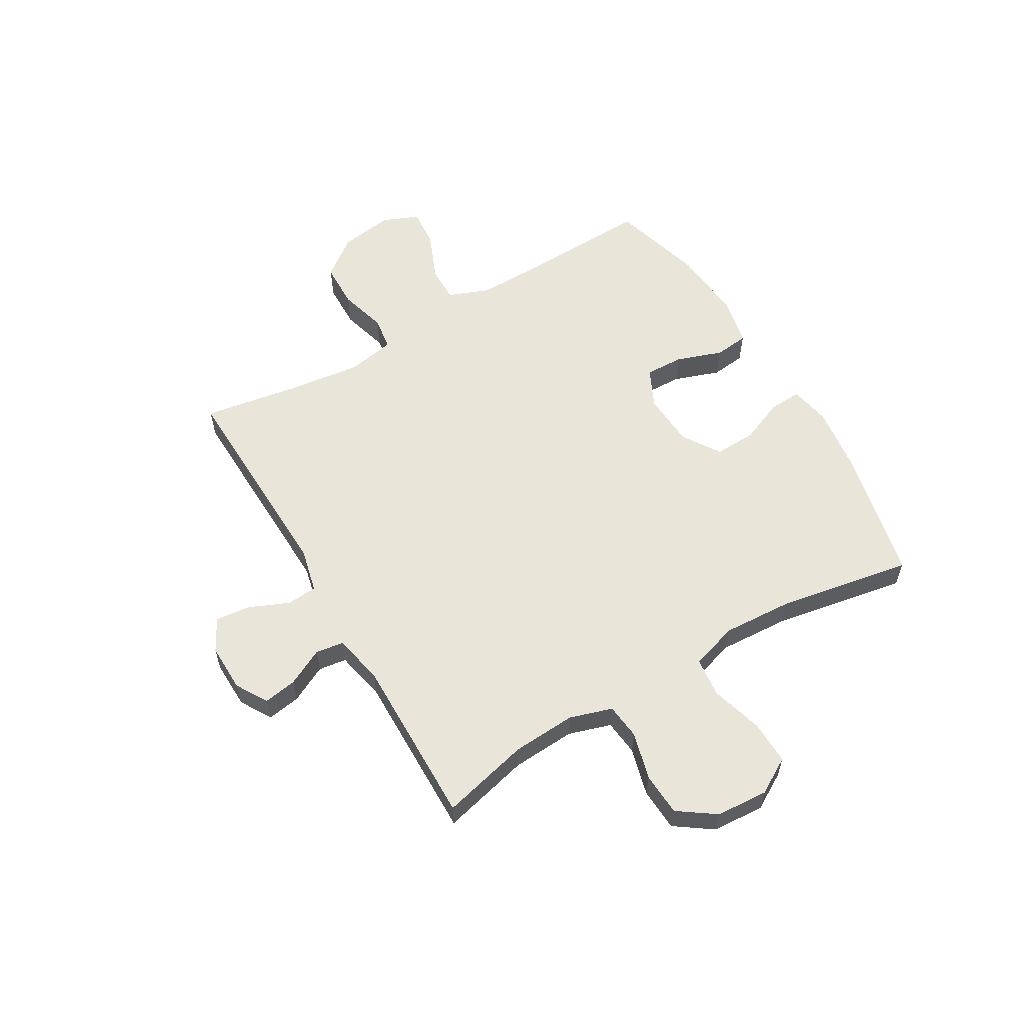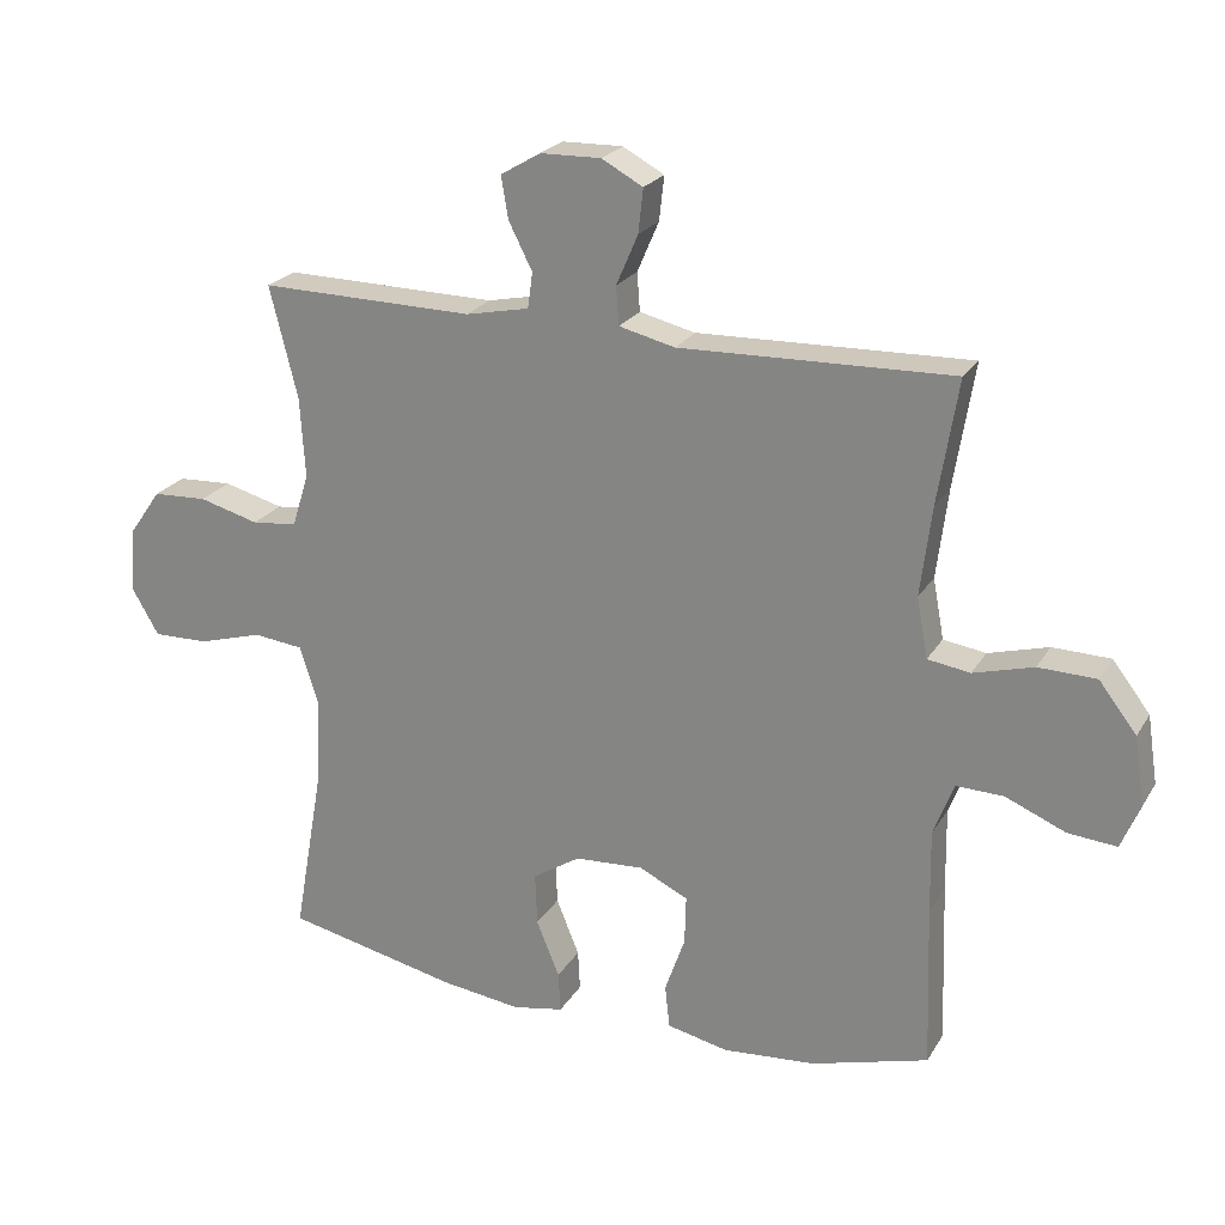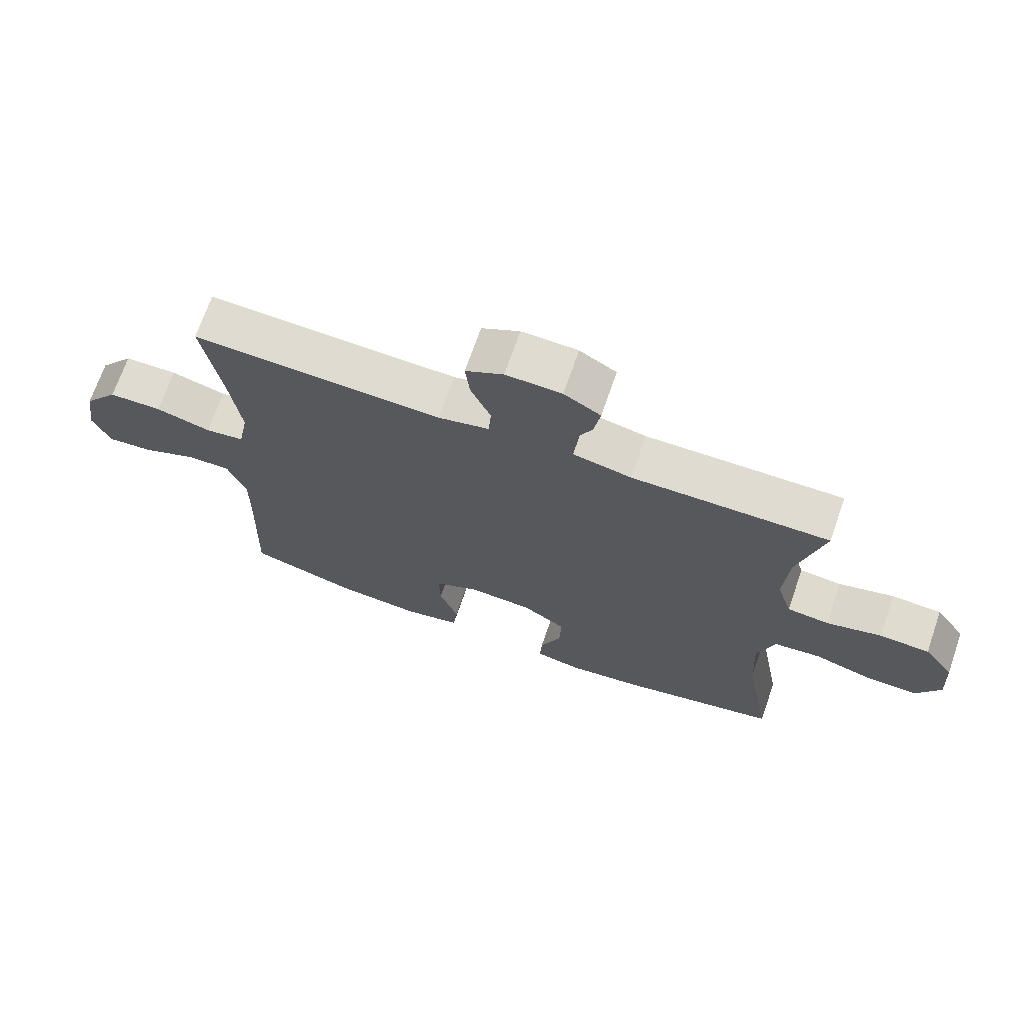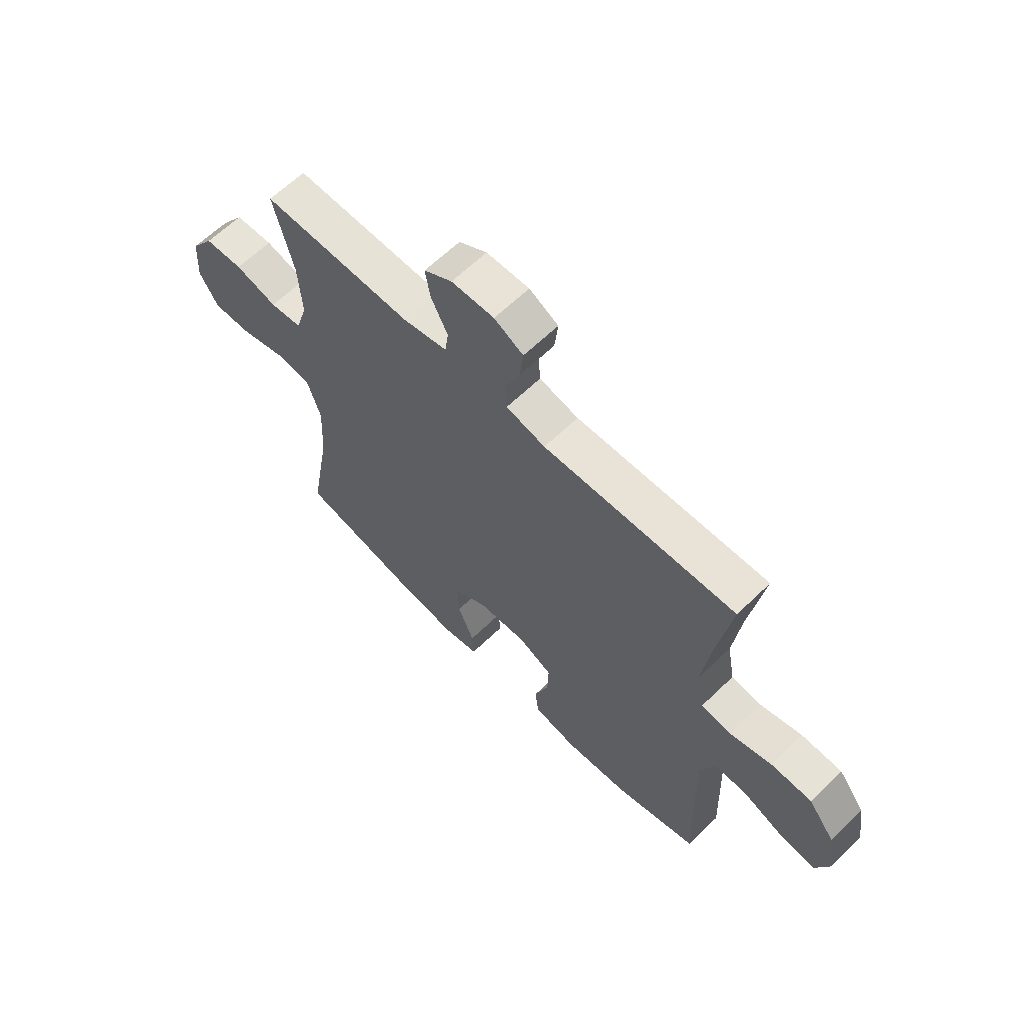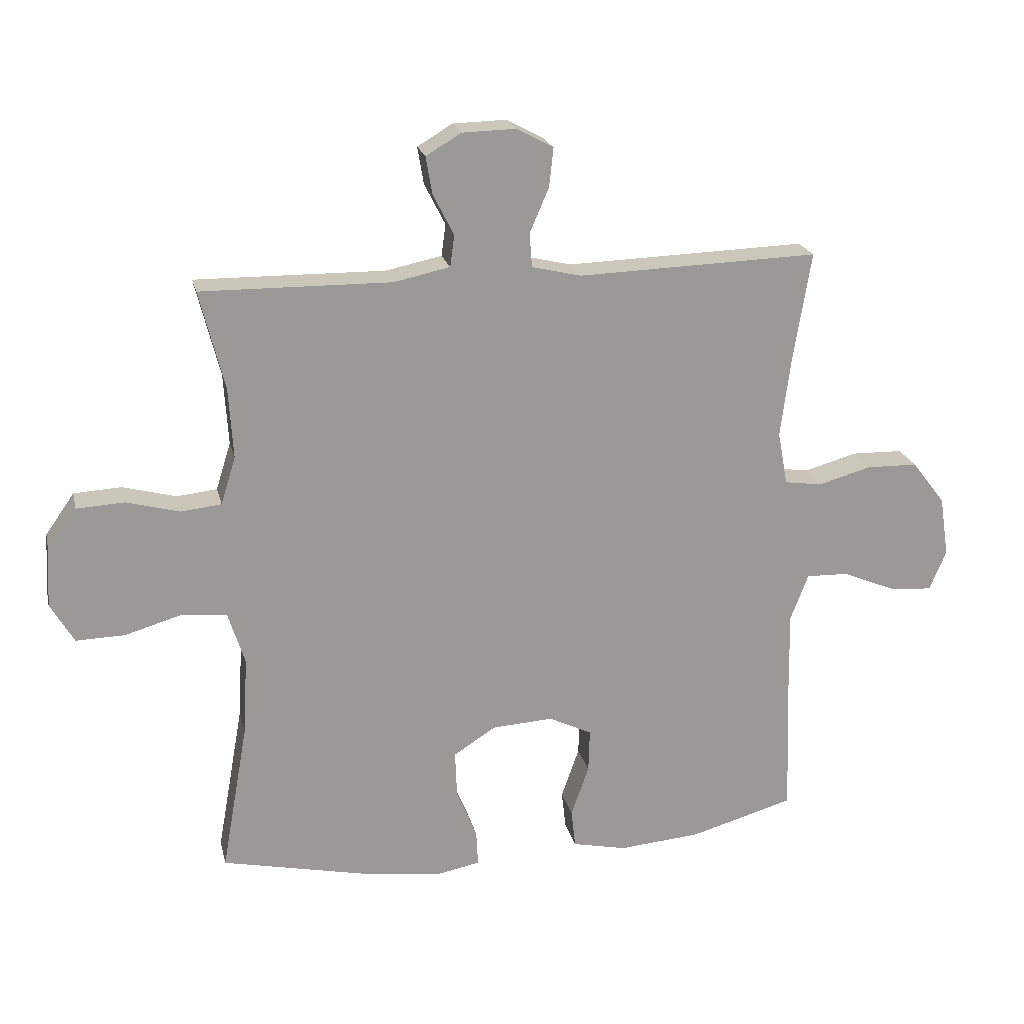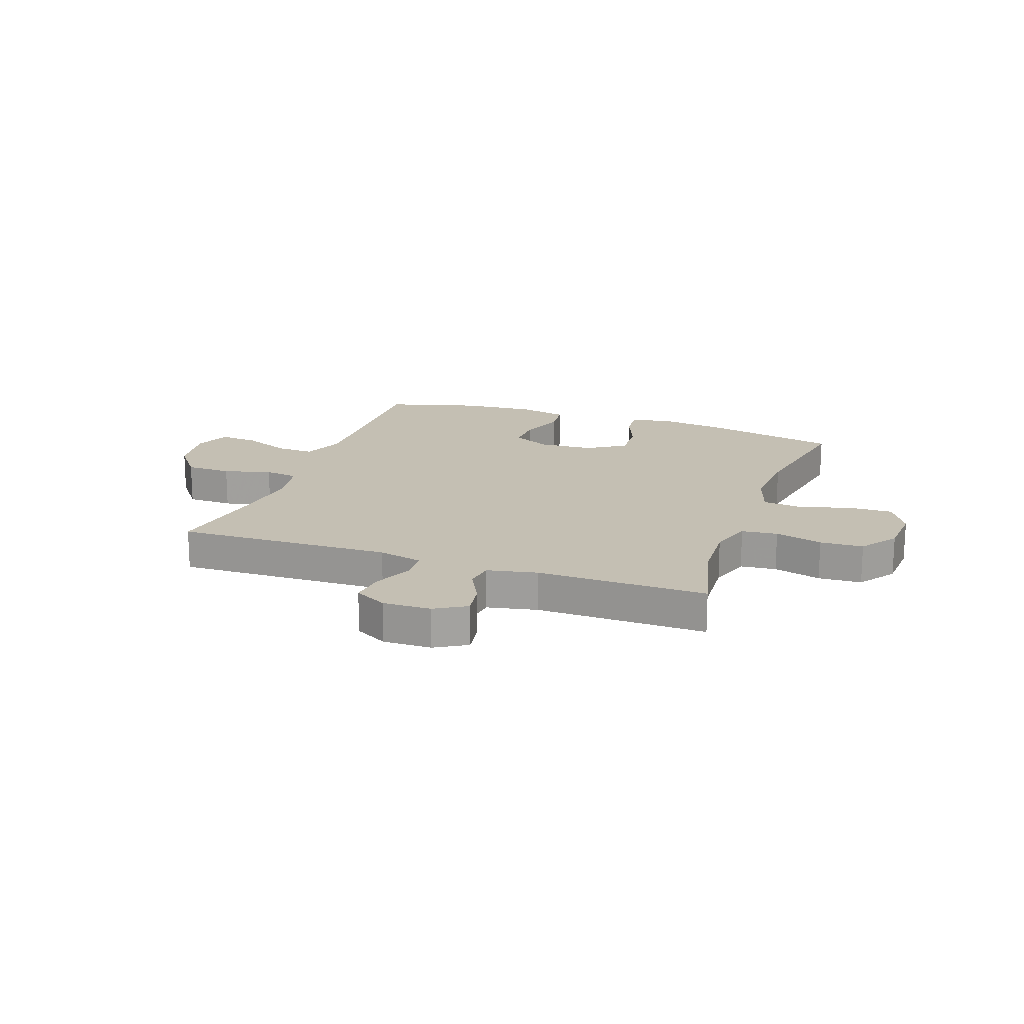
<metadata>
{"format":"obj","ext":"obj","renderer":"f3d","projection":"perspective","resolution":1024,"background":"white","views":[{"elev":58.2,"azim":59.6,"up":"+Y"},{"elev":23.1,"azim":-156.3,"up":"+Z"},{"elev":69.9,"azim":19.1,"up":"+Z"},{"elev":63.0,"azim":-134.4,"up":"+Z"},{"elev":21.2,"azim":167.2,"up":"+Z"},{"elev":17.8,"azim":19.7,"up":"+Y"}]}
</metadata>
<code>
v -0.5 0.07 0.5
v -0.11 0.07 0.488
v -0.03 0.07 0.507
v -0.026 0.07 0.562
v -0.057 0.07 0.634
v -0.064 0.07 0.697
v -0.005 0.07 0.729
v 0.082 0.07 0.727
v 0.139 0.07 0.693
v 0.129 0.07 0.633
v 0.095 0.07 0.566
v 0.102 0.07 0.515
v 0.193 0.07 0.496
v 0.5 0.07 0.5
v 0.46 0.07 0.34
v 0.453 0.07 0.225
v 0.477 0.07 0.148
v 0.542 0.07 0.141
v 0.628 0.07 0.164
v 0.706 0.07 0.16
v 0.753 0.07 0.093
v 0.759 0.07 -0.001
v 0.721 0.07 -0.066
v 0.642 0.07 -0.064
v 0.549 0.07 -0.037
v 0.477 0.07 -0.045
v 0.45 0.07 -0.13
v 0.457 0.07 -0.257
v 0.5 0.07 -0.5
v 0.252 0.07 -0.554
v 0.136 0.07 -0.569
v 0.063 0.07 -0.555
v 0.066 0.07 -0.497
v 0.099 0.07 -0.416
v 0.102 0.07 -0.341
v 0.034 0.07 -0.297
v -0.065 0.07 -0.291
v -0.135 0.07 -0.325
v -0.133 0.07 -0.395
v -0.104 0.07 -0.478
v -0.111 0.07 -0.54
v -0.199 0.07 -0.559
v -0.332 0.07 -0.548
v -0.5 0.07 -0.5
v -0.492 0.07 -0.265
v -0.49 0.07 -0.145
v -0.519 0.07 -0.069
v -0.587 0.07 -0.071
v -0.673 0.07 -0.107
v -0.743 0.07 -0.113
v -0.77 0.07 -0.048
v -0.755 0.07 0.05
v -0.701 0.07 0.12
v -0.618 0.07 0.122
v -0.532 0.07 0.098
v -0.471 0.07 0.107
v -0.455 0.07 0.193
v -0.471 0.07 0.321
v -0.5 0 0.5
v -0.11 0 0.488
v -0.03 0 0.507
v -0.026 0 0.562
v -0.057 0 0.634
v -0.064 0 0.697
v -0.005 0 0.729
v 0.082 0 0.727
v 0.139 0 0.693
v 0.129 0 0.633
v 0.095 0 0.566
v 0.102 0 0.515
v 0.193 0 0.496
v 0.5 0 0.5
v 0.46 0 0.34
v 0.453 0 0.225
v 0.477 0 0.148
v 0.542 0 0.141
v 0.628 0 0.164
v 0.706 0 0.16
v 0.753 0 0.093
v 0.759 0 -0.001
v 0.721 0 -0.066
v 0.642 0 -0.064
v 0.549 0 -0.037
v 0.477 0 -0.045
v 0.45 0 -0.13
v 0.457 0 -0.257
v 0.5 0 -0.5
v 0.252 0 -0.554
v 0.136 0 -0.569
v 0.063 0 -0.555
v 0.066 0 -0.497
v 0.099 0 -0.416
v 0.102 0 -0.341
v 0.034 0 -0.297
v -0.065 0 -0.291
v -0.135 0 -0.325
v -0.133 0 -0.395
v -0.104 0 -0.478
v -0.111 0 -0.54
v -0.199 0 -0.559
v -0.332 0 -0.548
v -0.5 0 -0.5
v -0.492 0 -0.265
v -0.49 0 -0.145
v -0.519 0 -0.069
v -0.587 0 -0.071
v -0.673 0 -0.107
v -0.743 0 -0.113
v -0.77 0 -0.048
v -0.755 0 0.05
v -0.701 0 0.12
v -0.618 0 0.122
v -0.532 0 0.098
v -0.471 0 0.107
v -0.455 0 0.193
v -0.471 0 0.321
f 52 53 54 55
f 52 55 56
f 51 52 56
f 48 49 50 51
f 47 48 51 56
f 46 47 56
f 45 46 56 57
f 43 44 45 57
f 39 40 41 42
f 38 39 42 43
f 31 32 33 34
f 31 34 35
f 28 29 30 31
f 27 28 31 35
f 26 27 35 36
f 22 23 24 25
f 22 25 26
f 21 22 26
f 18 19 20 21
f 17 18 21 26
f 16 17 26 36
f 13 14 15
f 12 13 15 16
f 8 9 10 11
f 6 7 8 11
f 4 5 6 11
f 3 4 11 12
f 2 3 12 16
f 58 1 2 16
f 38 43 57 58
f 37 38 58 16
f 16 36 37
f 113 112 111 110
f 114 113 110
f 114 110 109
f 109 108 107 106
f 114 109 106 105
f 114 105 104
f 115 114 104 103
f 115 103 102 101
f 100 99 98 97
f 101 100 97 96
f 92 91 90 89
f 93 92 89
f 89 88 87 86
f 93 89 86 85
f 94 93 85 84
f 83 82 81 80
f 84 83 80
f 84 80 79
f 79 78 77 76
f 84 79 76 75
f 94 84 75 74
f 73 72 71
f 74 73 71 70
f 69 68 67 66
f 69 66 65 64
f 69 64 63 62
f 70 69 62 61
f 74 70 61 60
f 74 60 59 116
f 116 115 101 96
f 74 116 96 95
f 95 94 74
f 1 59 60 2
f 2 60 61 3
f 3 61 62 4
f 4 62 63 5
f 5 63 64 6
f 6 64 65 7
f 7 65 66 8
f 8 66 67 9
f 9 67 68 10
f 10 68 69 11
f 11 69 70 12
f 12 70 71 13
f 13 71 72 14
f 14 72 73 15
f 15 73 74 16
f 16 74 75 17
f 17 75 76 18
f 18 76 77 19
f 19 77 78 20
f 20 78 79 21
f 21 79 80 22
f 22 80 81 23
f 23 81 82 24
f 24 82 83 25
f 25 83 84 26
f 26 84 85 27
f 27 85 86 28
f 28 86 87 29
f 29 87 88 30
f 30 88 89 31
f 31 89 90 32
f 32 90 91 33
f 33 91 92 34
f 34 92 93 35
f 35 93 94 36
f 36 94 95 37
f 37 95 96 38
f 38 96 97 39
f 39 97 98 40
f 40 98 99 41
f 41 99 100 42
f 42 100 101 43
f 43 101 102 44
f 44 102 103 45
f 45 103 104 46
f 46 104 105 47
f 47 105 106 48
f 48 106 107 49
f 49 107 108 50
f 50 108 109 51
f 51 109 110 52
f 52 110 111 53
f 53 111 112 54
f 54 112 113 55
f 55 113 114 56
f 56 114 115 57
f 57 115 116 58
f 58 116 59 1

</code>
